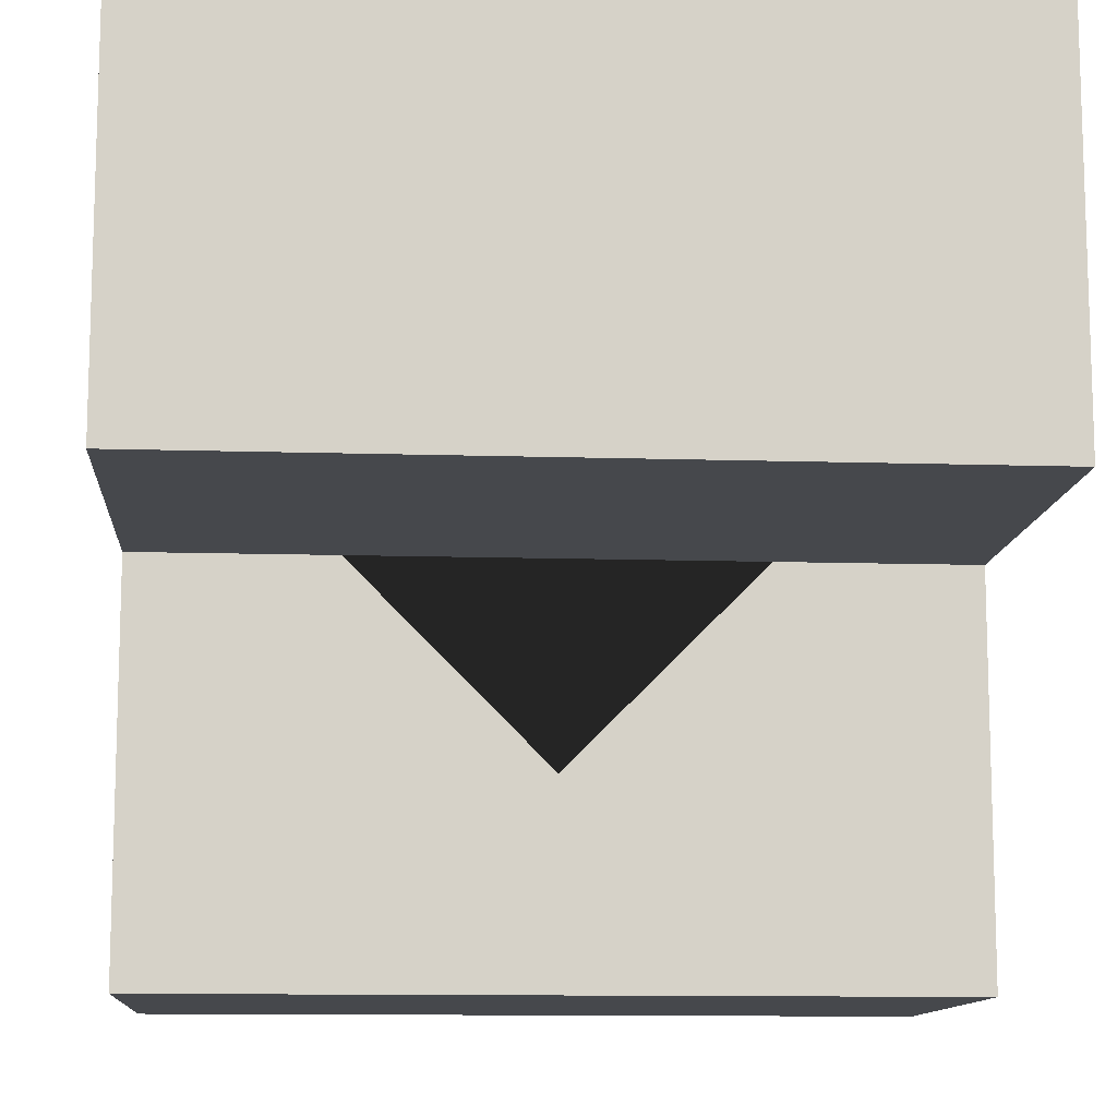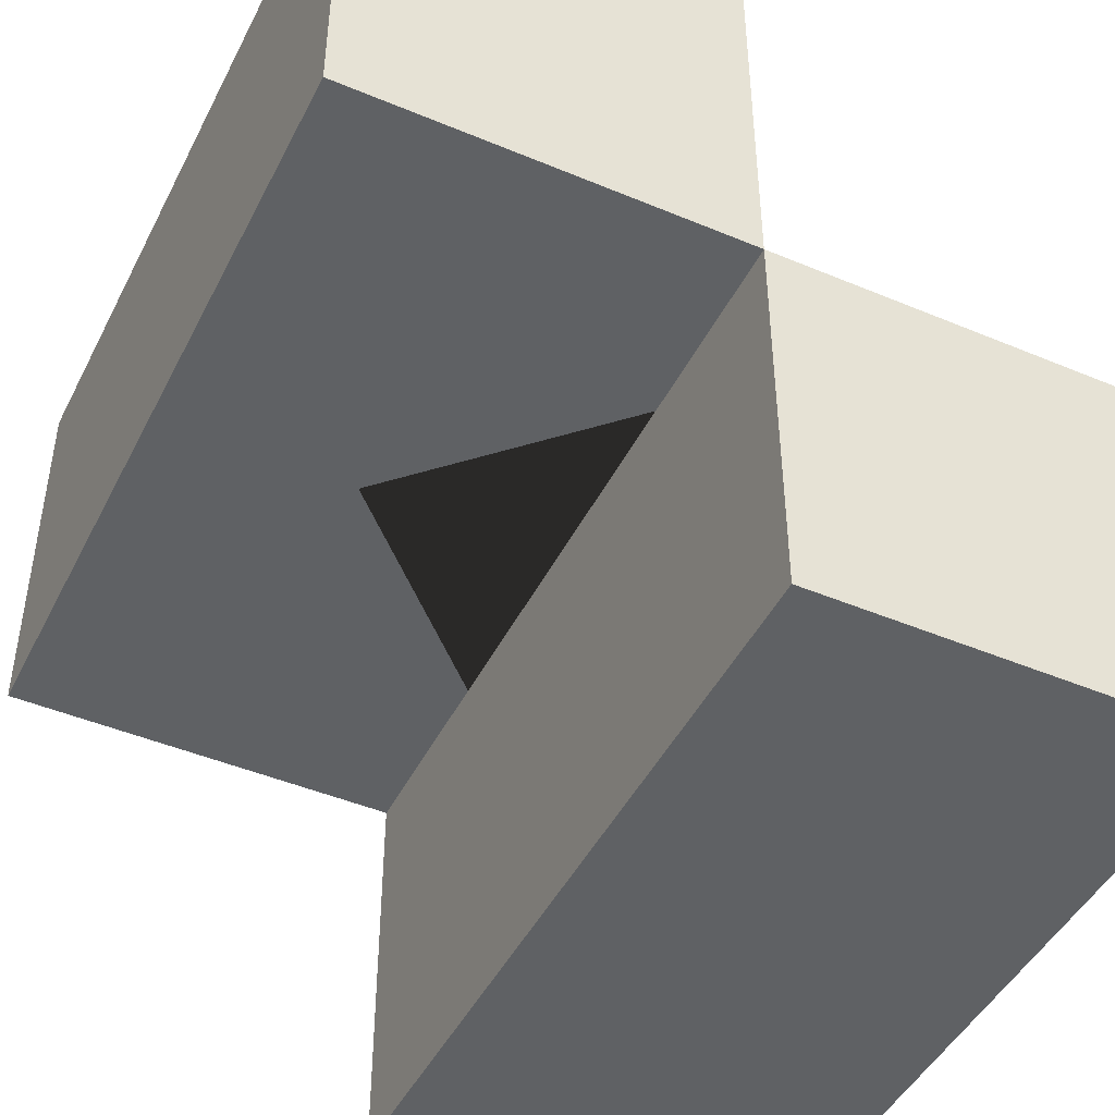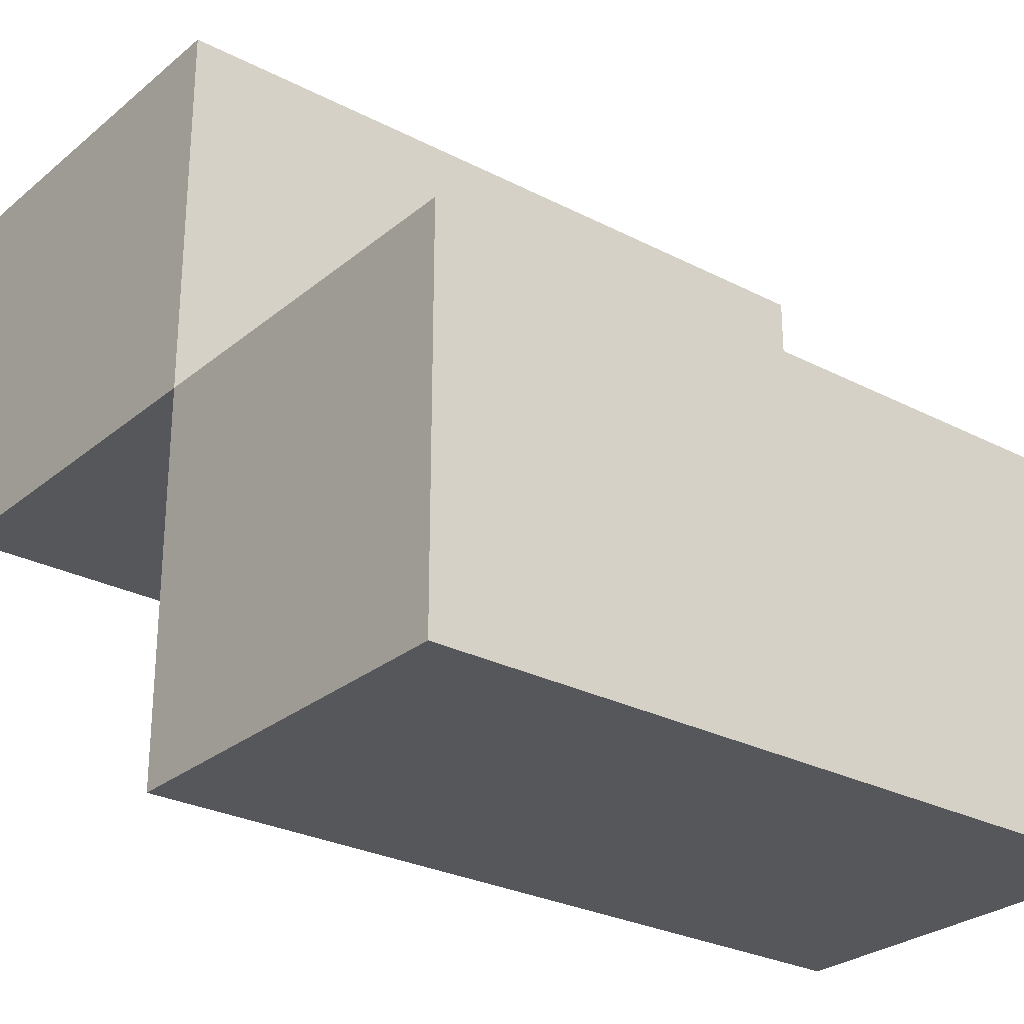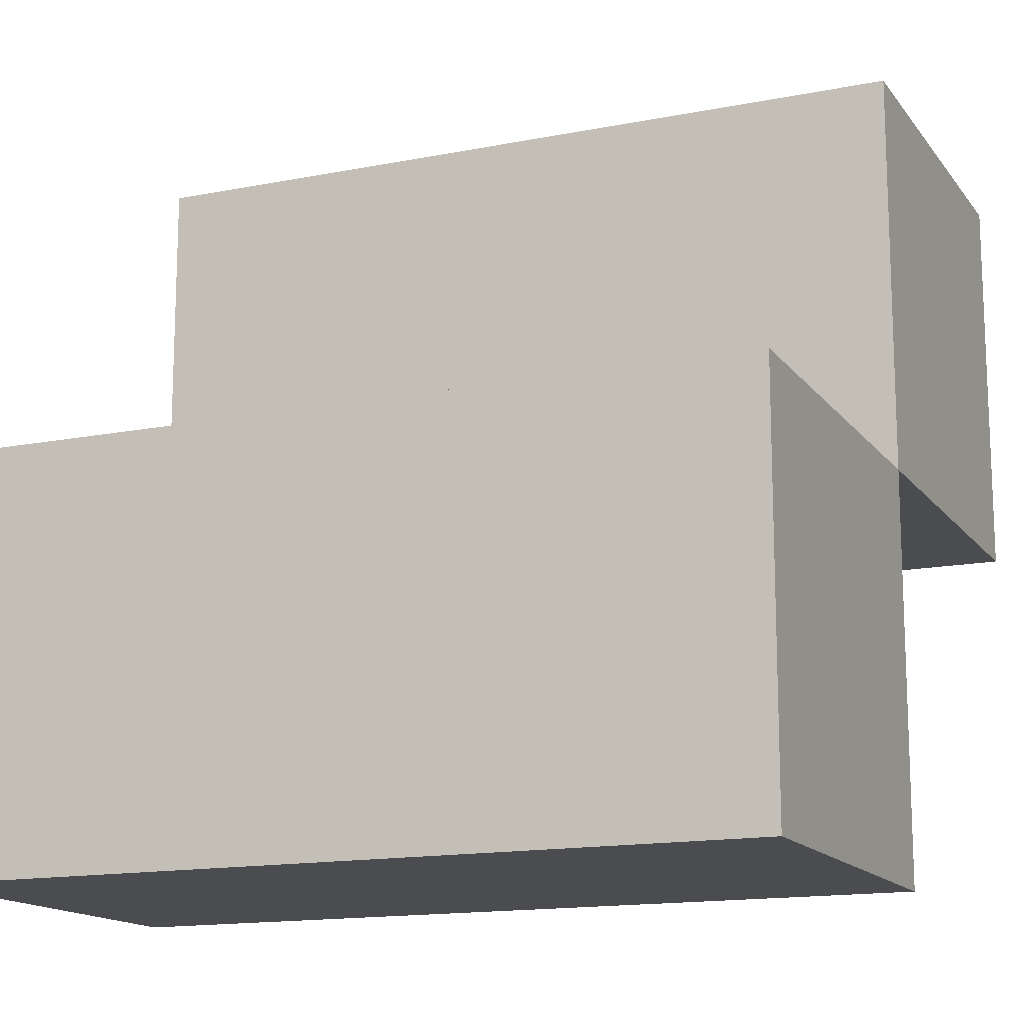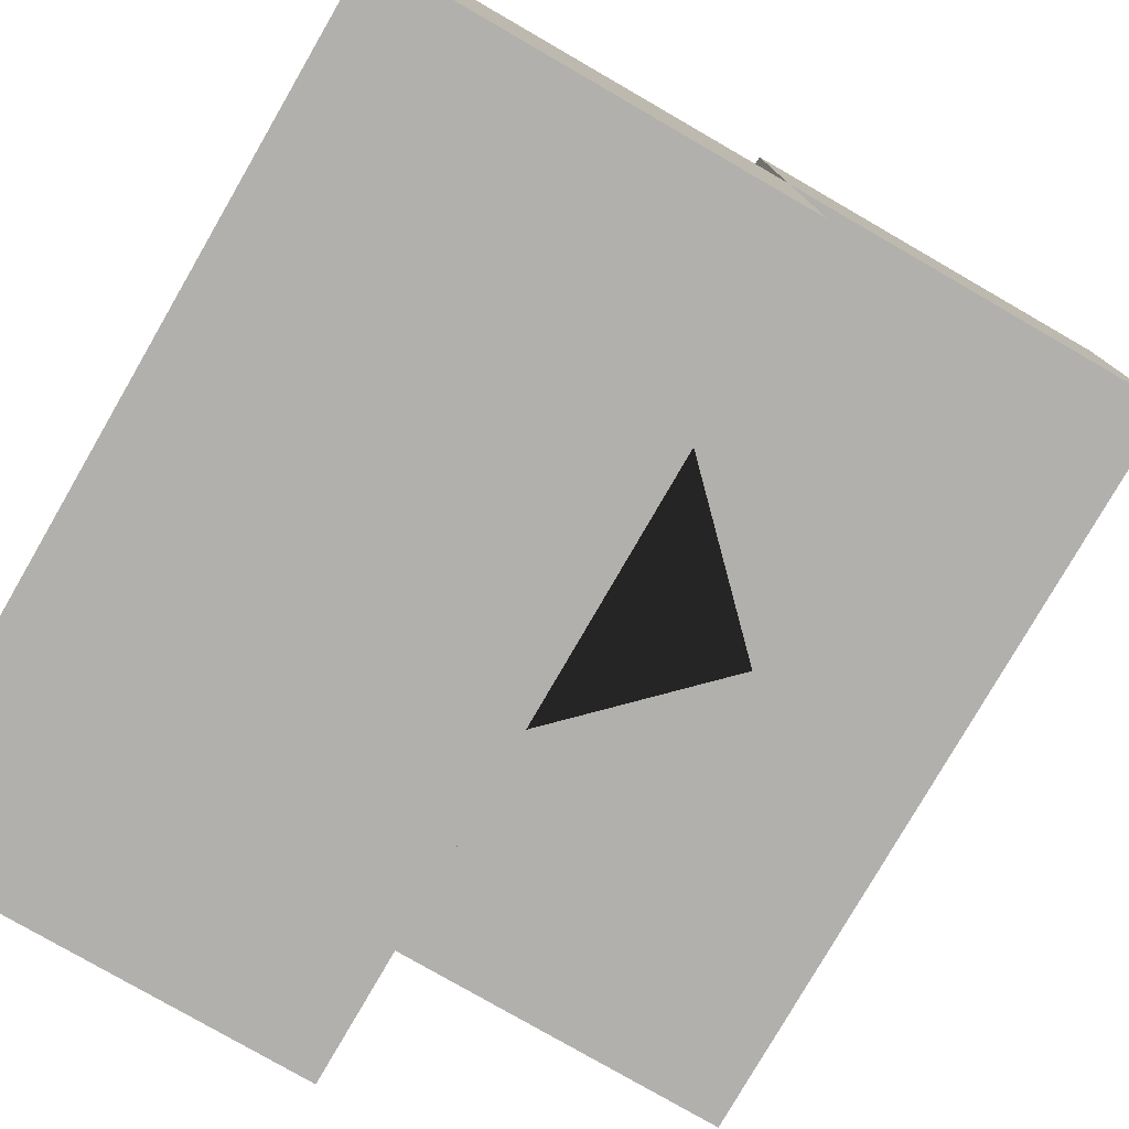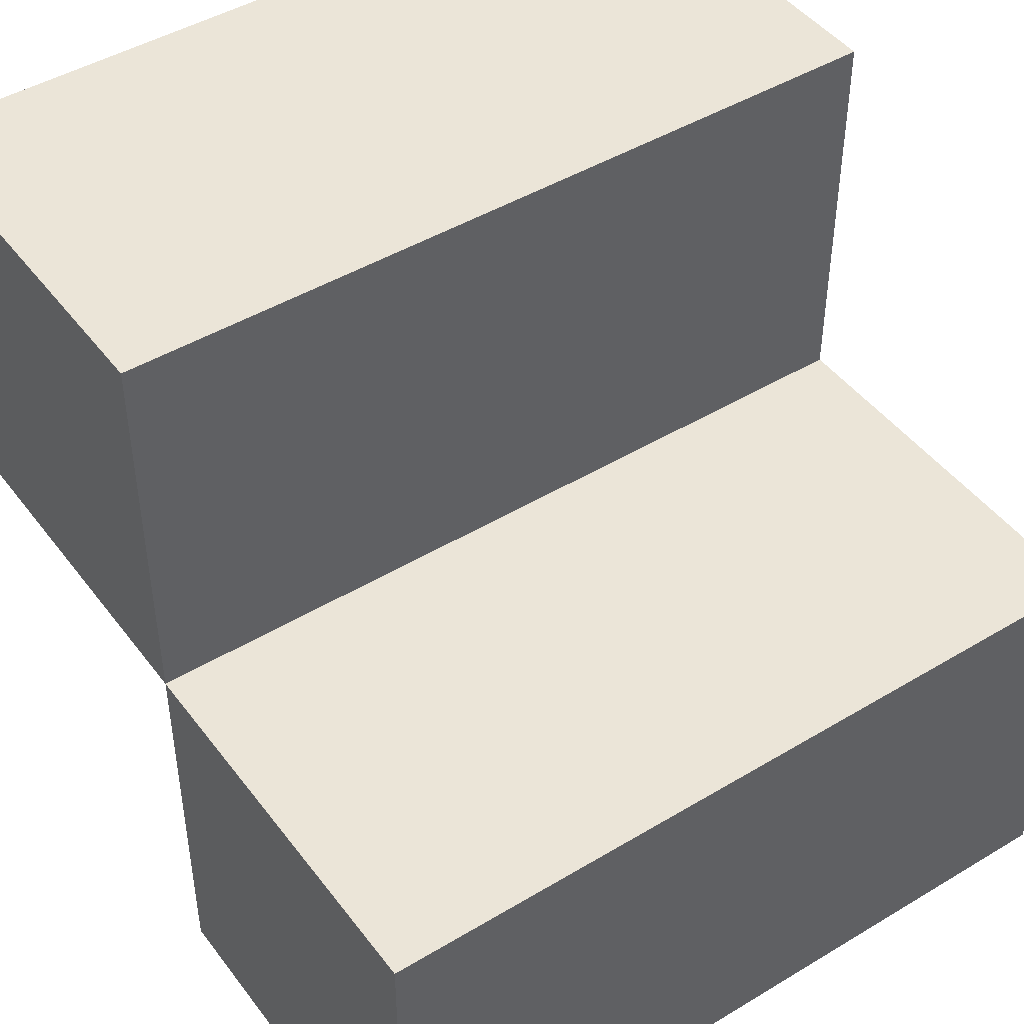
<metadata>
{"format":"obj","ext":"obj","renderer":"f3d","projection":"perspective","resolution":1024,"background":"white","views":[{"elev":-11.5,"azim":175.6,"up":"+Y"},{"elev":-45.9,"azim":64.3,"up":"+Z"},{"elev":-27.4,"azim":-38.6,"up":"+Y"},{"elev":-14.8,"azim":-156.8,"up":"+Z"},{"elev":-78.7,"azim":-120.0,"up":"+Z"},{"elev":45.7,"azim":145.3,"up":"+Z"}]}
</metadata>
<code>
v  100 -0 -50
v  100 50 -50
v  100 50 0
v  100 0 -0
v  50 50 0
v  50 0 0
v  100 50 -100
v  100 100 -100
v  100 100 -50
v  50 100 -50
v  50 50 -50
v  50 -0 -50
v  50 50 -100
v  50 100 -100
v  0 -0 -50
v  0 0 0
v  0 50 0
v  0 50 -50
v  -0 50 -100
v  0 100 -50
v  0 100 -100
g base
f 1 2 3
f 3 4 1
f 3 5 6
f 6 4 3
f 7 8 9
f 9 2 7
f 9 10 11
f 11 2 9
f 1 4 6
f 6 12 1
f 3 2 11
f 11 5 3
f 2 1 12
f 12 11 2
f 7 2 11
f 11 13 7
f 9 8 14
f 14 10 9
f 8 7 13
f 13 14 8
f 15 16 17
f 17 18 15
f 17 16 6
f 6 5 17
f 19 18 20
f 20 21 19
f 20 18 11
f 11 10 20
f 15 12 6
f 6 16 15
f 17 5 11
f 11 18 17
f 18 11 12
f 12 15 18
f 19 13 11
f 11 18 19
f 20 10 14
f 14 21 20
f 21 14 13
f 13 19 21

</code>
